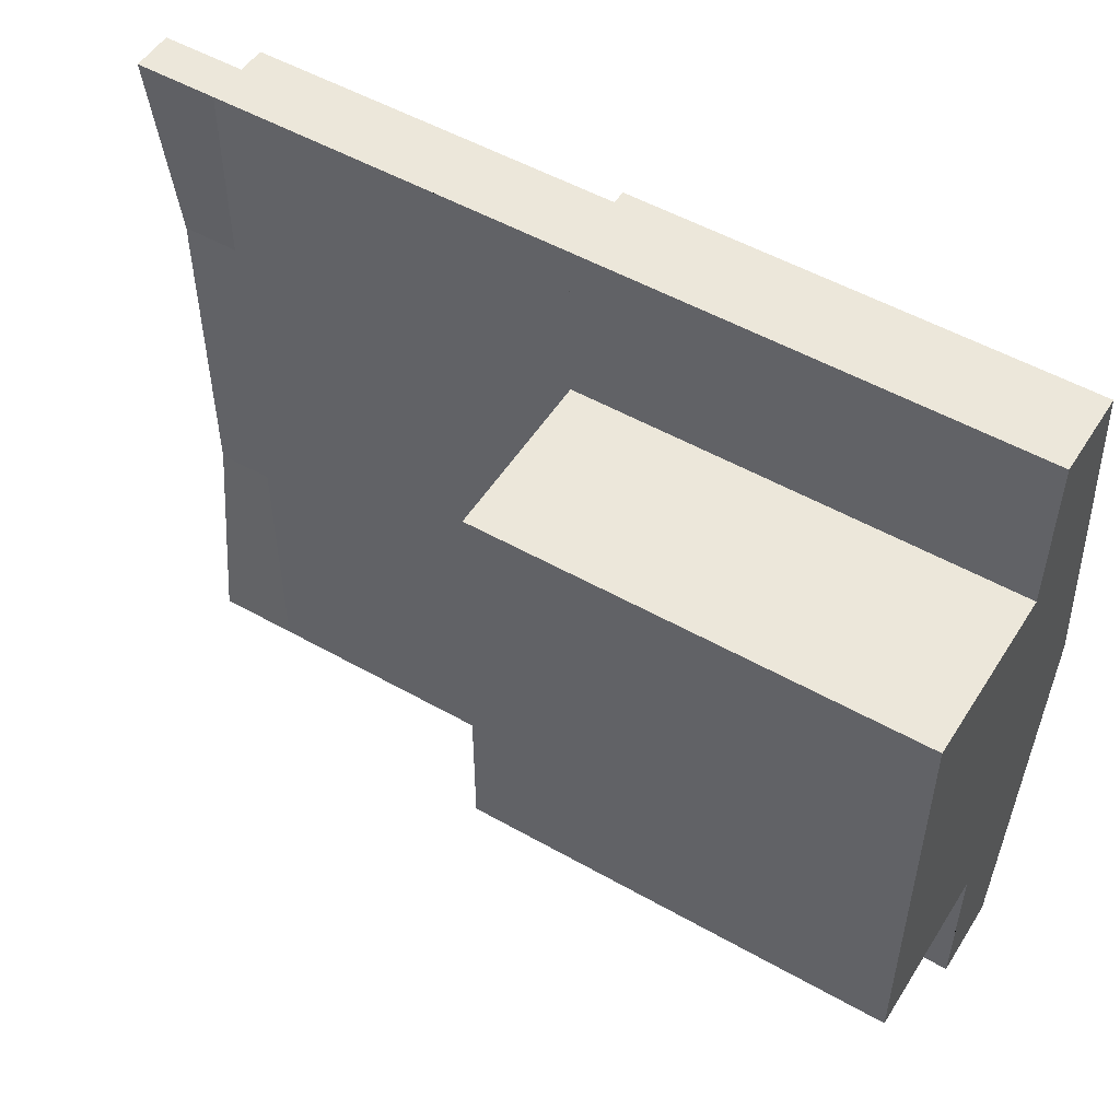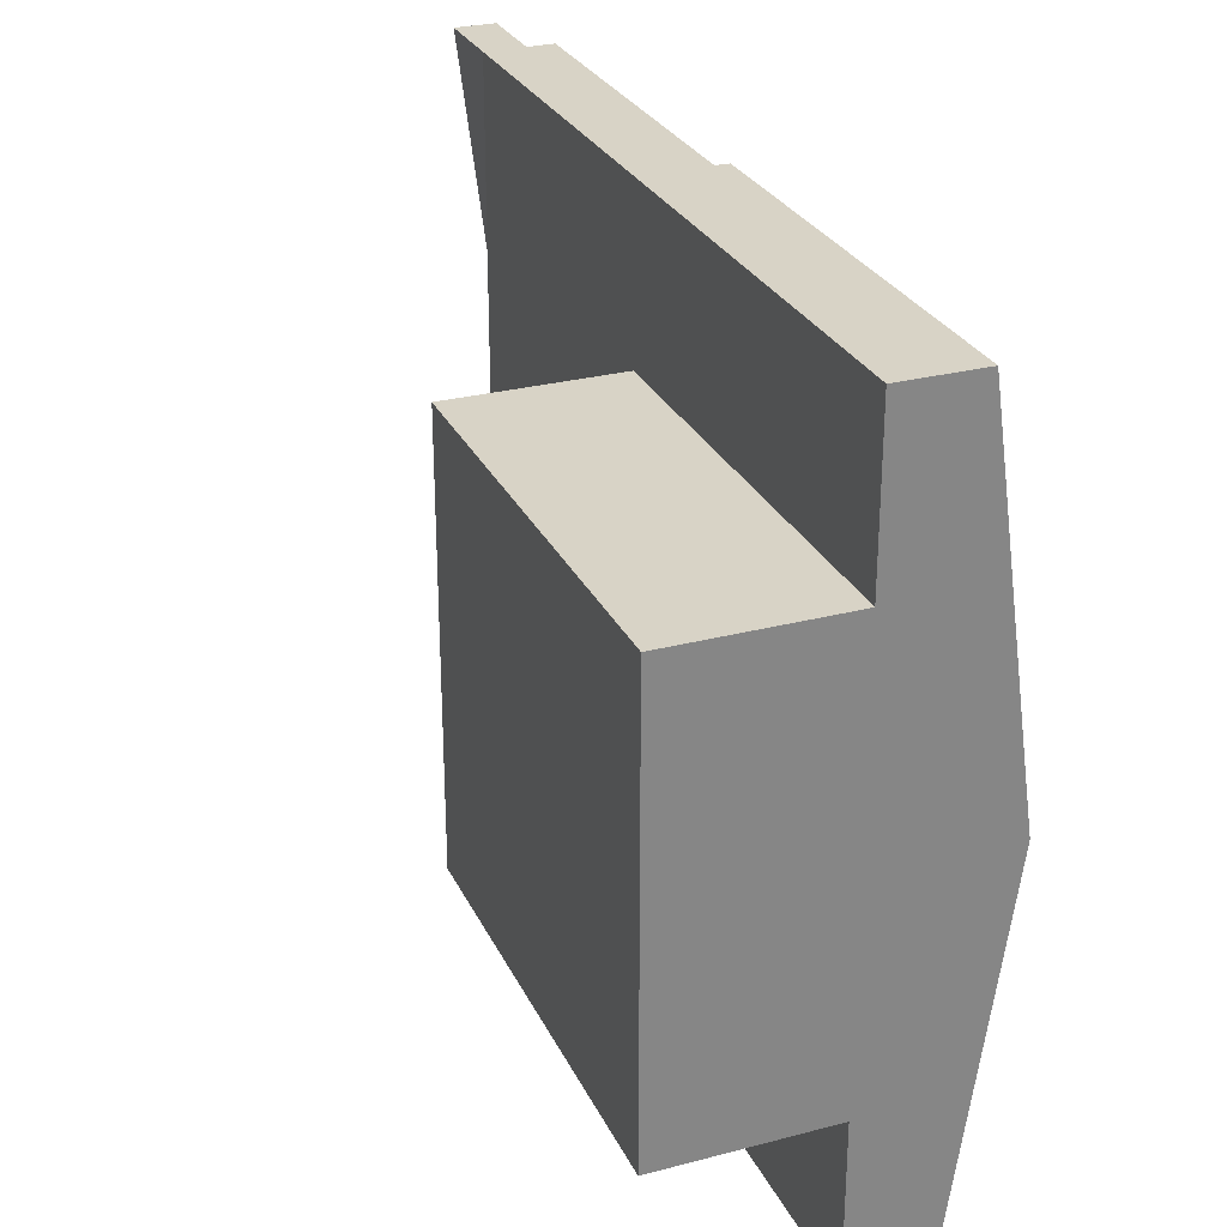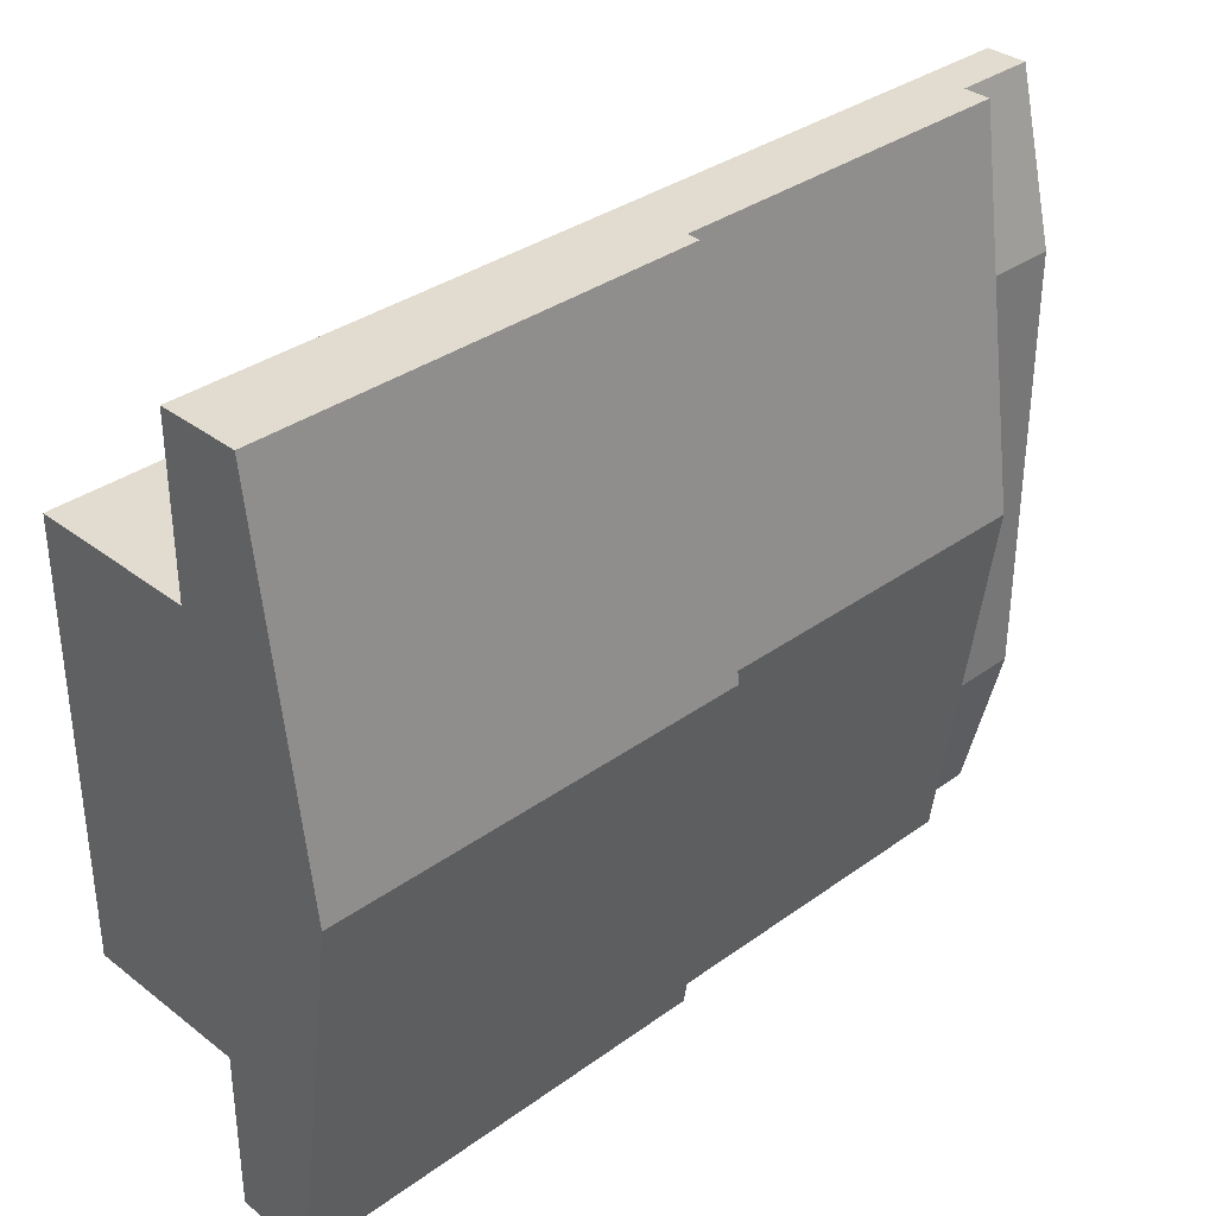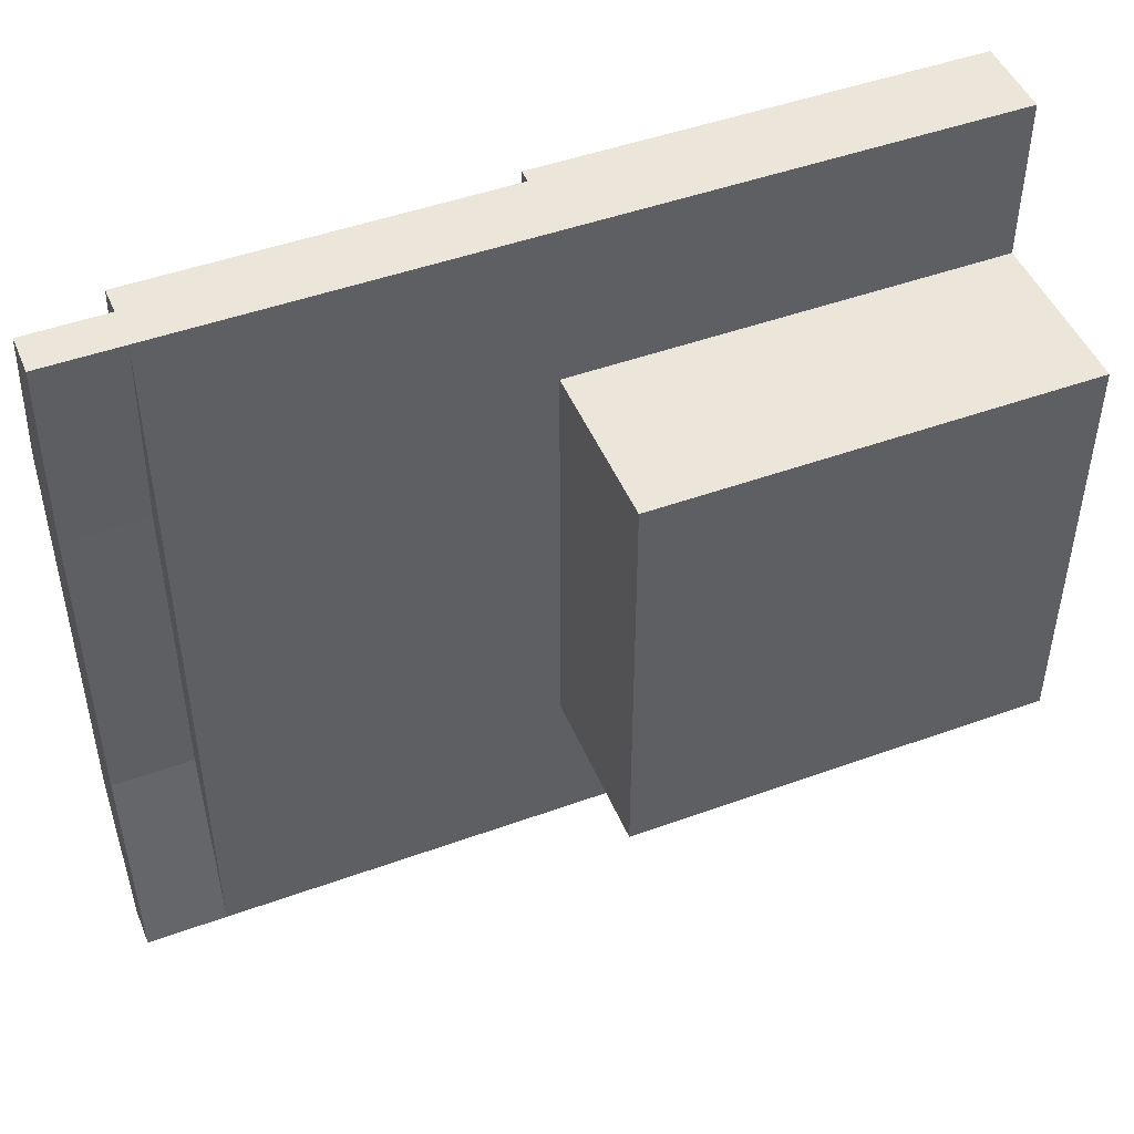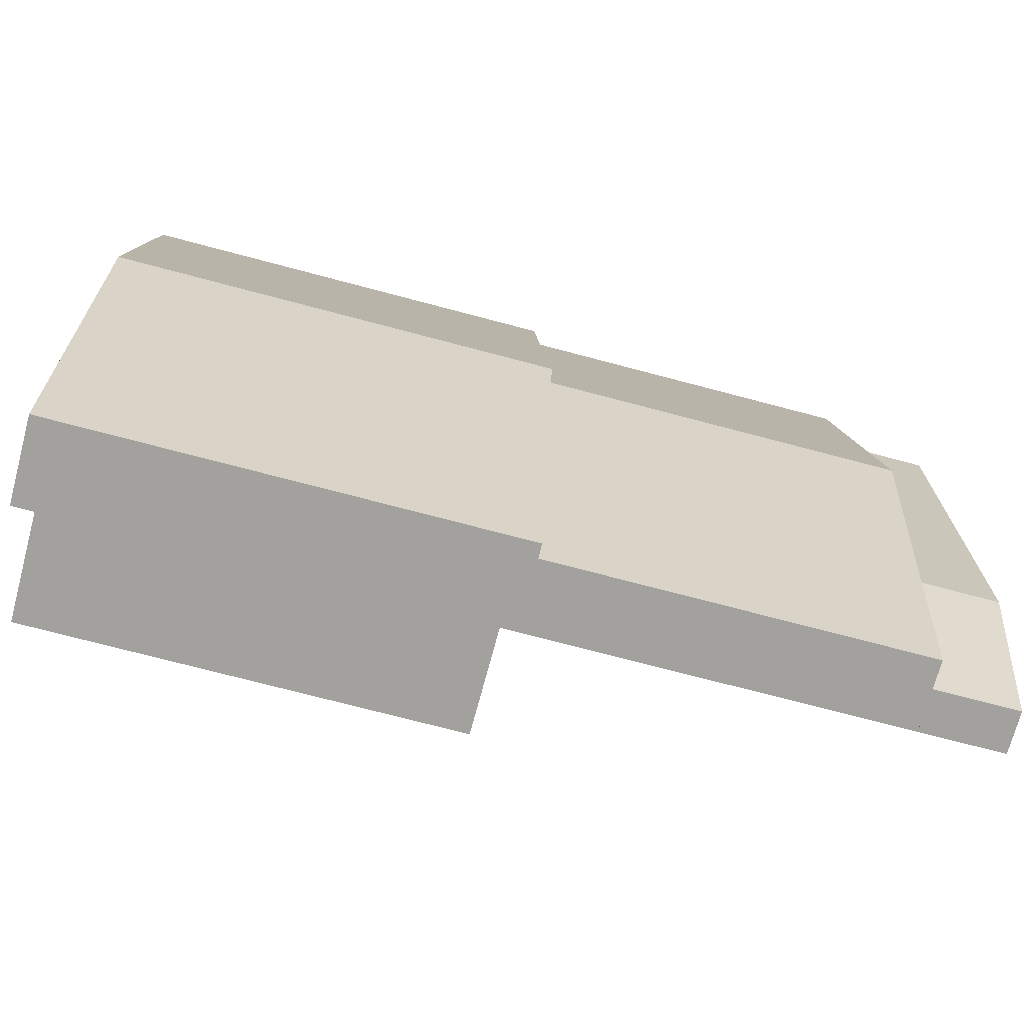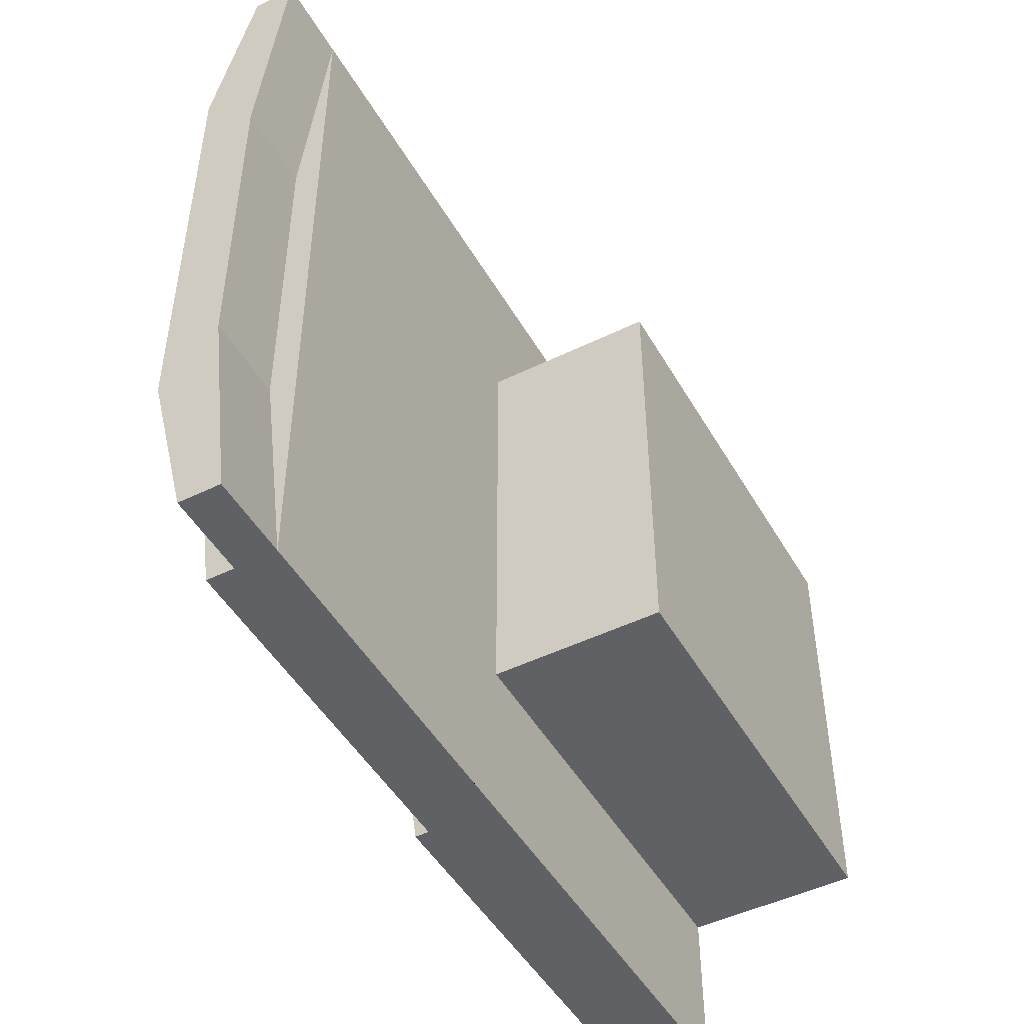
<metadata>
{"format":"obj","ext":"obj","renderer":"f3d","projection":"perspective","resolution":1024,"background":"white","views":[{"elev":51.9,"azim":31.5,"up":"+Z"},{"elev":28.1,"azim":68.4,"up":"+Z"},{"elev":34.4,"azim":135.9,"up":"+Z"},{"elev":47.5,"azim":-22.2,"up":"+Z"},{"elev":-72.1,"azim":165.1,"up":"+Z"},{"elev":-47.9,"azim":-61.2,"up":"+Z"}]}
</metadata>
<code>
o cube_selection
v -1.001 1.078 2.22e-16
v -0.8125 1.078 1.11e-16
v -1.001 0.9531 0.125
v -0.8163 0.9531 0.125
v -1.001 1.078 0.5
v -1.001 0.9531 0.5
v -0.8125 1.078 0.5
v -1.001 0.9844 -0.375
v -0.8125 0.9844 -0.375
v -0.8163 0.8906 -0.375
v -1.001 0.8906 -0.375
v -1.001 1.078 1
v -0.8125 1.078 1
v -1.001 0.9531 0.875
v -0.8163 0.9531 0.875
v -0.8125 1.078 0.5
v -1.001 0.9844 1.375
v -0.8125 0.9844 1.375
v -0.8163 0.8906 1.375
v -1.001 0.8906 1.375
v -0.8163 1.047 1.375
v 1.943e-16 1.047 1.375
v -0.003832 0.8906 1.375
v -0.8163 1.172 0.5
v 0 1.172 0.5
v -0.8163 0.8906 0.5
v -0.8163 1.047 -0.375
v -1.943e-16 1.047 -0.375
v -0.003833 0.8906 -0.375
v -0.8163 1.172 0.5
v 0 1.172 0.5
v -0.8163 0.8906 0.5
v 1 0.8906 -2.22e-16
v -1.11e-16 0.8906 0
v 1 0.5 -2.22e-16
v -1.11e-16 0.5 0
v 1 0.8906 1
v 1.11e-16 0.8906 1
v 1 0.5 1
v 1.11e-16 0.5 1
v 1.943e-16 1.078 1.375
v -0.003832 0.8906 1.375
v 0 1.203 0.5
v 0 0.8906 0.5
v 1.943e-16 1.047 1.375
v -0.003832 0.8906 1.375
v 0 1.172 0.5
v -0.003833 0.8906 0.5
v 1.943e-16 1.078 1.375
v 1 1.078 1.375
v -0.003832 0.8906 1.375
v 1 0.8906 1.375
v 0 1.203 0.5
v 1 1.203 0.5
v 1 0.8906 0.5
v -0.003832 0.8906 1.375
v -0.8163 0.8906 0.5
v -1.943e-16 1.078 -0.375
v -0.003833 0.8906 -0.375
v 0 1.203 0.5
v 0 0.8906 0.5
v -1.943e-16 1.047 -0.375
v -0.003833 0.8906 -0.375
v 0 1.172 0.5
v -0.003833 0.8906 0.5
v -1.943e-16 1.078 -0.375
v 1 1.078 -0.375
v -0.003833 0.8906 -0.375
v 1 0.8906 -0.375
v 0 1.203 0.5
v 1 1.203 0.5
v 1 0.8906 0.5
v -0.003833 0.8906 -0.375
v -0.8163 0.8906 0.5
v -0.8163 0.8906 1.375
v -0.8163 0.8906 1.375
f 8 9 10 11
f 5 1 3 6
f 9 8 1 2
f 10 9 2 4
f 11 10 4 3
f 8 11 3 1
f 5 7 2 1
f 19 18 17 20
f 14 12 5 6
f 12 17 18 13
f 13 18 19 15
f 15 19 20 14
f 14 20 17 12
f 13 16 5 12
f 23 22 21 75
f 21 22 25 24
f 75 21 24 26
f 27 28 29 10
f 31 28 27 30
f 30 27 10 32
f 36 34 33 35
f 39 37 38 40
f 36 35 39 40
f 35 33 37 39
f 40 38 34 36
f 42 41 43 44
f 48 47 45 46
f 52 50 49 51
f 49 50 54 53
f 55 54 50 52
f 60 58 59 61
f 62 64 65 63
f 66 67 69 68
f 71 67 66 70
f 67 71 72 69
f 76 51 56 52
f 52 72 55 69
f 69 68 10
f 10 74 57 76
f 76 52 69 10
f 69 73 10
f 15 14 3 4

</code>
